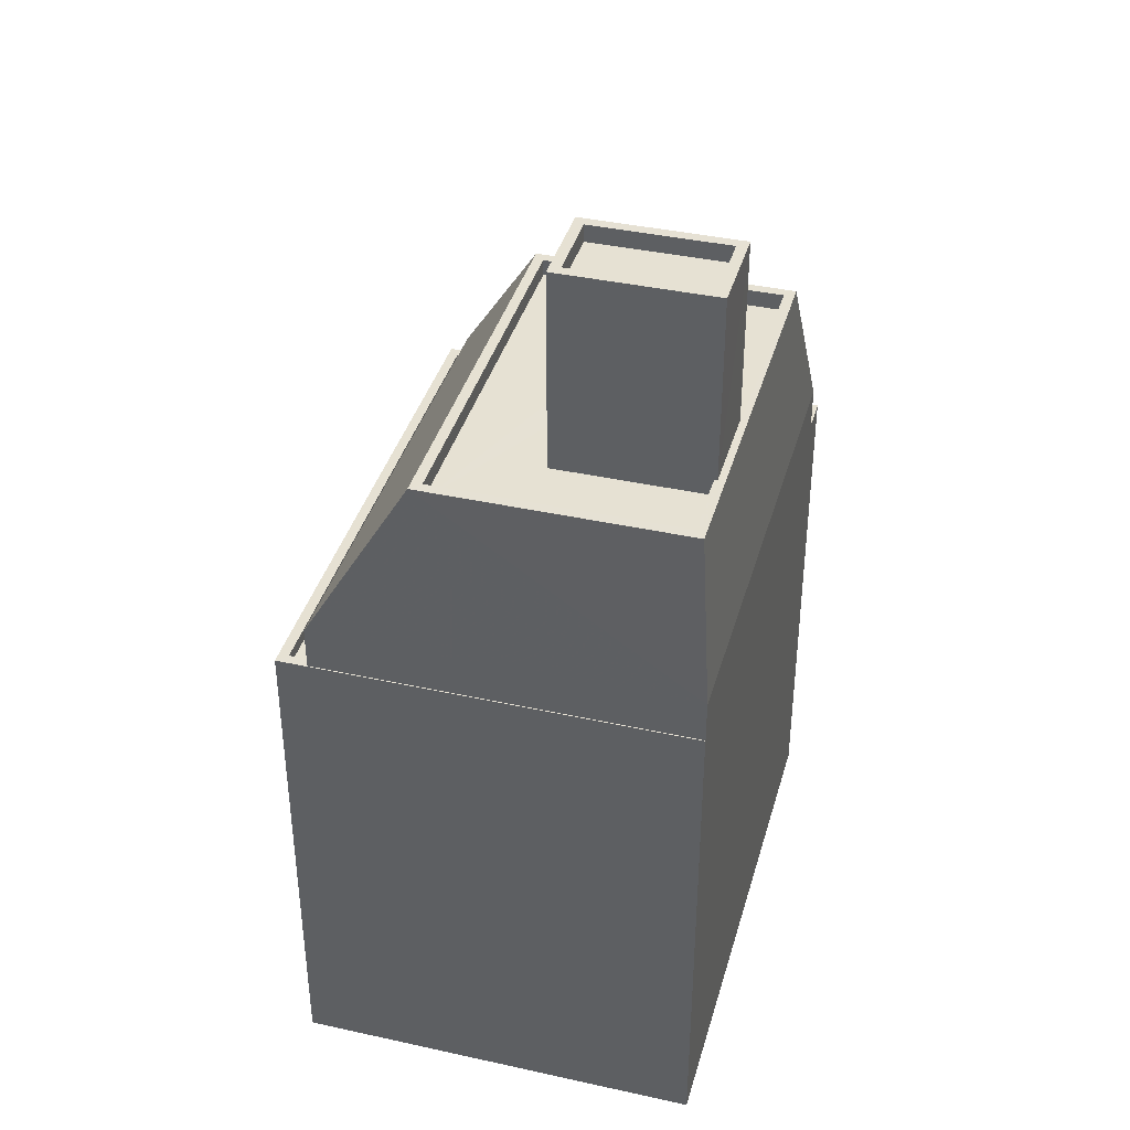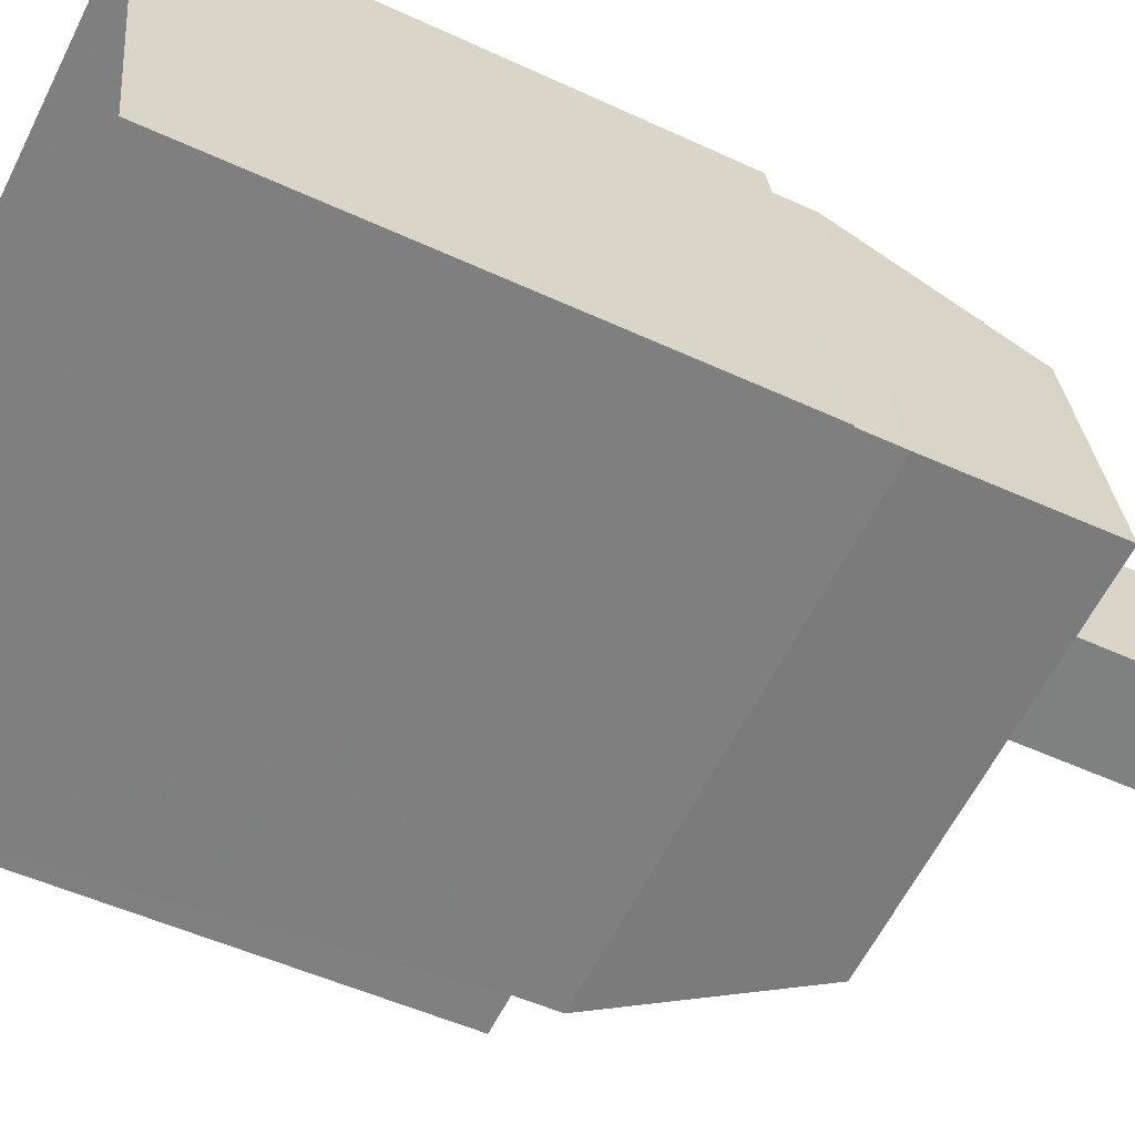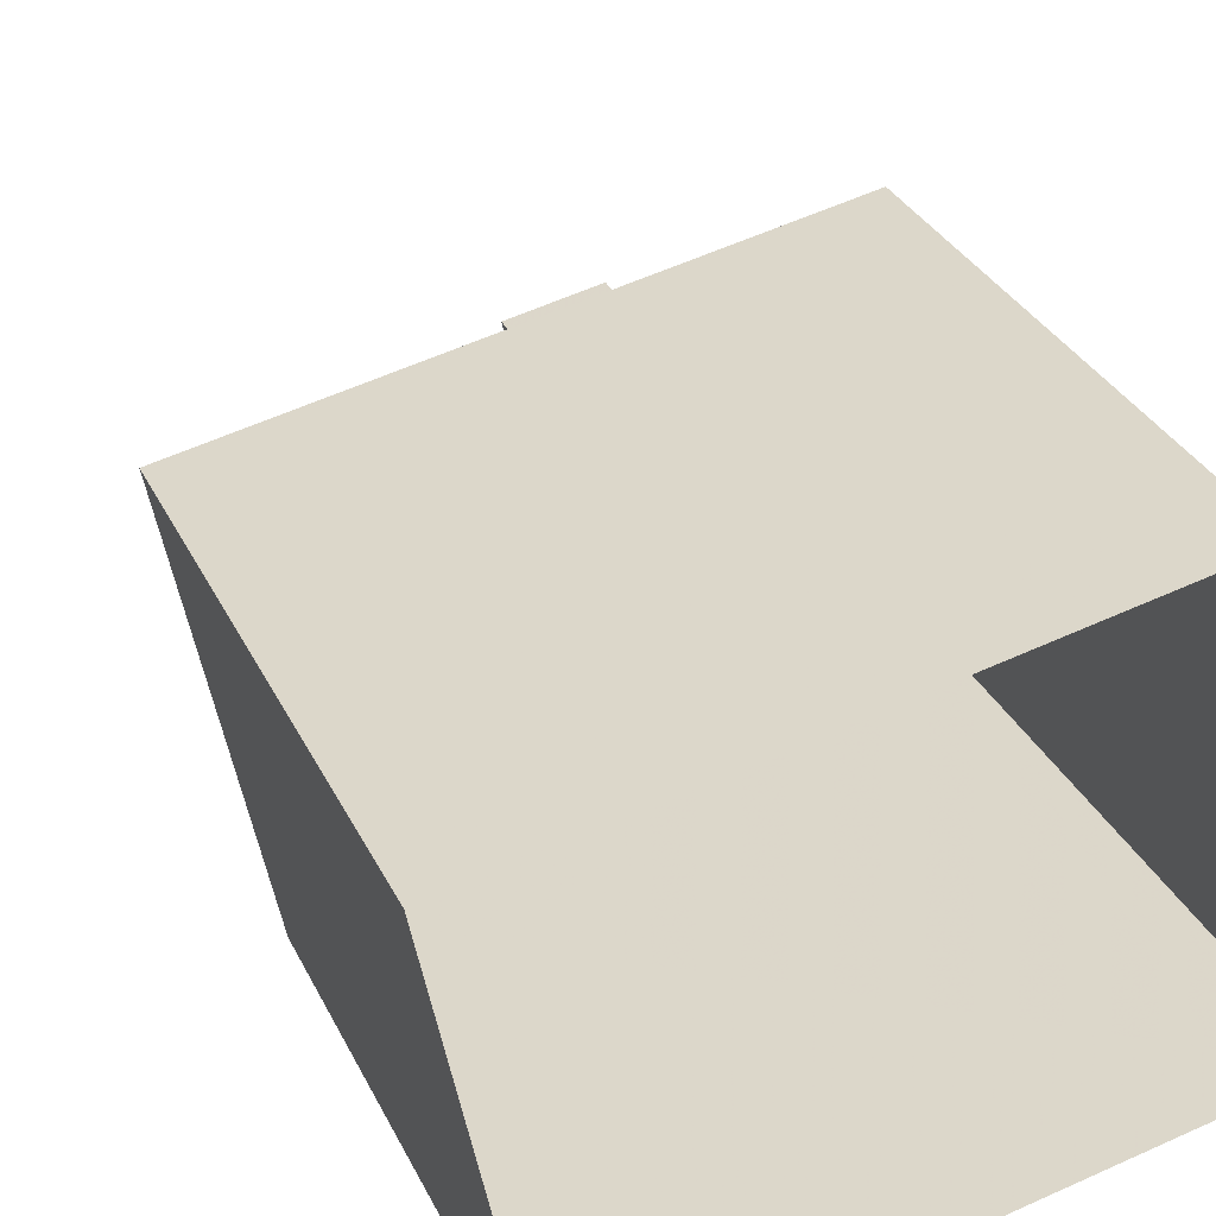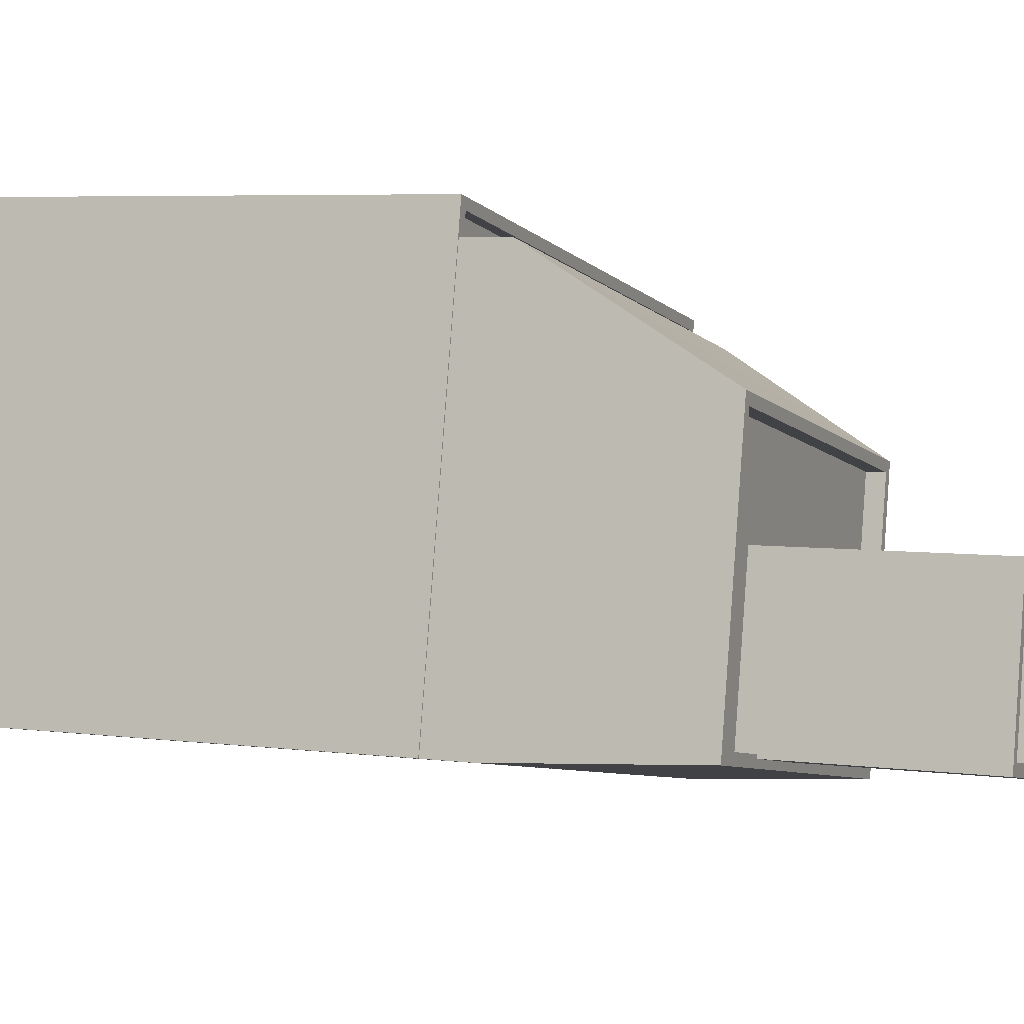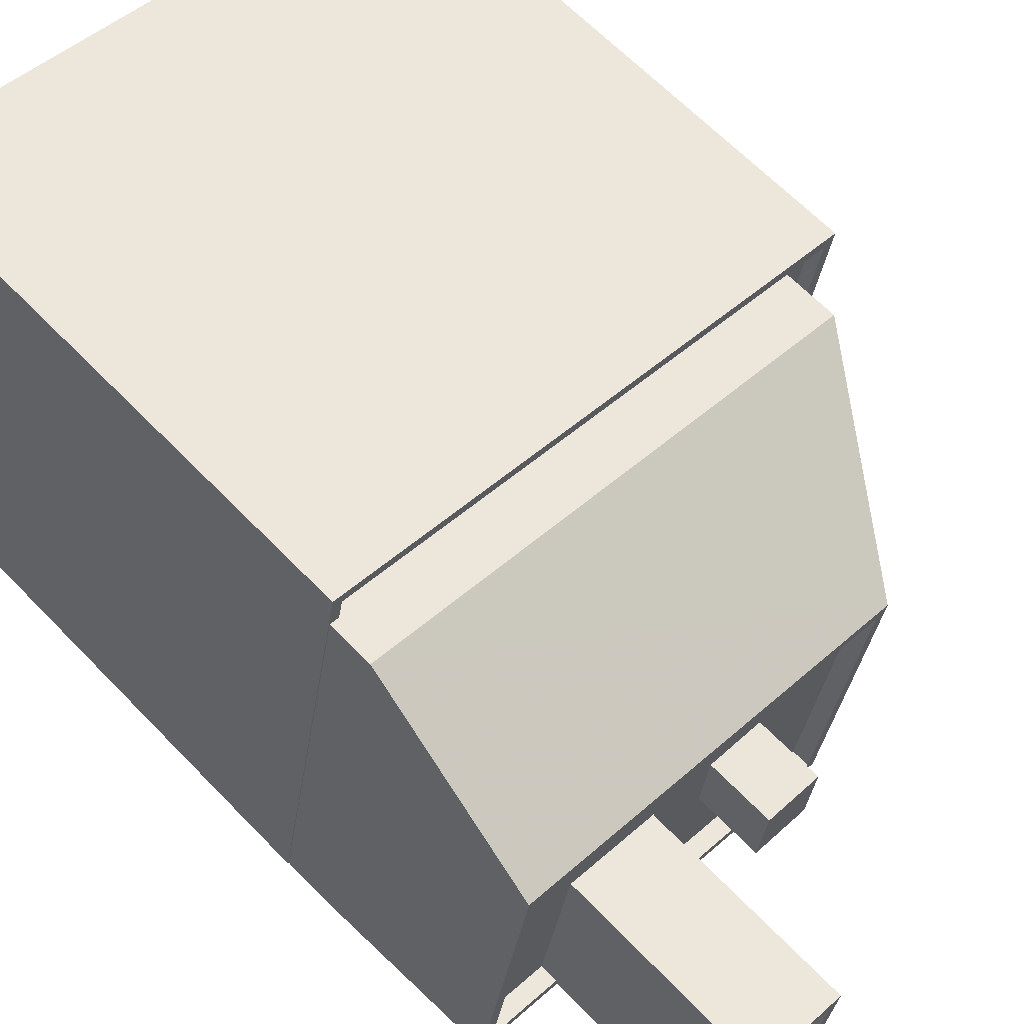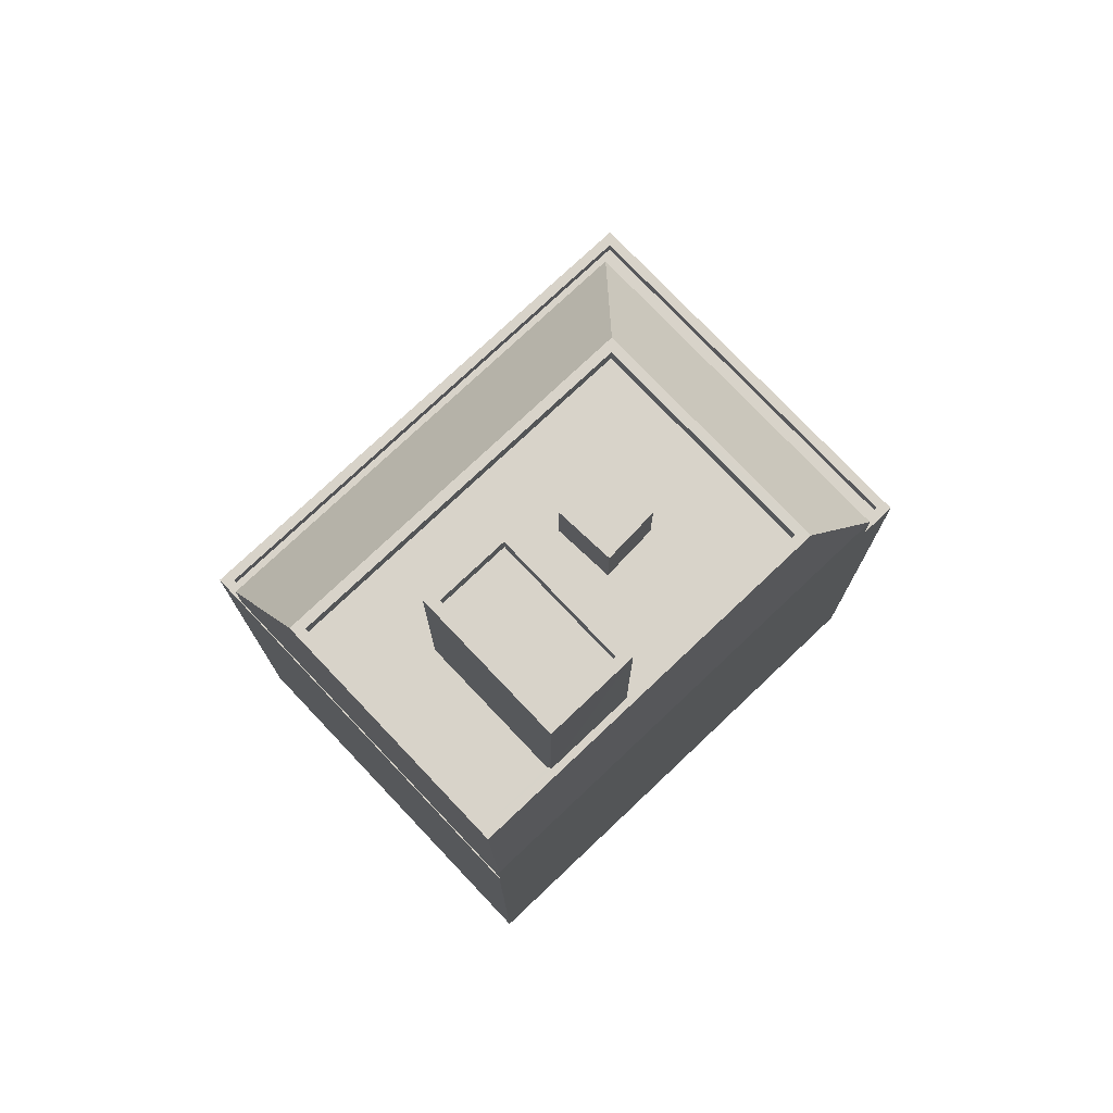
<metadata>
{"format":"obj","ext":"obj","renderer":"f3d","projection":"perspective","resolution":1024,"background":"white","views":[{"elev":38.9,"azim":-85.8,"up":"+Z"},{"elev":-49.5,"azim":-117.3,"up":"+Y"},{"elev":31.7,"azim":157.7,"up":"+Y"},{"elev":5.4,"azim":-67.8,"up":"+Y"},{"elev":64.1,"azim":-43.8,"up":"+Y"},{"elev":76.0,"azim":-54.7,"up":"+Z"}]}
</metadata>
<code>
v -7348 -3.783e+04 17.33
v -7346 -3.781e+04 17.68
v -7346 -3.781e+04 17.33
v -7348 -3.783e+04 17.68
v -7349 -3.782e+04 17.33
v -7349 -3.782e+04 17.68
v -7361 -3.781e+04 17.33
v -7361 -3.781e+04 17.33
v -7361 -3.781e+04 17.68
v -7361 -3.781e+04 17.68
v -7348 -3.783e+04 17.68
v -7349 -3.783e+04 17.68
v -7348 -3.783e+04 2.533
v -7364 -3.782e+04 2.539
v -7364 -3.782e+04 17.68
v -7364 -3.782e+04 17.68
v -7349 -3.783e+04 18.94
v -7364 -3.782e+04 18.95
v -7361 -3.781e+04 17.68
v -7361 -3.781e+04 2.539
v -7346 -3.781e+04 17.68
v -7346 -3.781e+04 2.533
v -7361 -3.781e+04 17.68
v -7361 -3.781e+04 18.95
v -7347 -3.781e+04 17.33
v -7347 -3.781e+04 18.94
v -7352 -3.782e+04 24.31
v -7363 -3.782e+04 24.31
v -7362 -3.781e+04 24.31
v -7352 -3.782e+04 24.31
v -7351 -3.782e+04 23.81
v -7352 -3.782e+04 23.81
v -7351 -3.782e+04 24.31
v -7361 -3.782e+04 24.31
v -7363 -3.782e+04 23.81
v -7363 -3.782e+04 24.31
v -7361 -3.782e+04 23.81
v -7358 -3.782e+04 23.81
v -7358 -3.782e+04 24.31
v -7362 -3.781e+04 24.31
v -7362 -3.781e+04 23.81
v -7356 -3.782e+04 25.71
v -7355 -3.782e+04 23.81
v -7356 -3.782e+04 23.81
v -7355 -3.782e+04 25.71
v -7354 -3.782e+04 25.71
v -7354 -3.782e+04 23.81
v -7354 -3.782e+04 25.71
v -7354 -3.782e+04 23.81
v -7358 -3.782e+04 29.75
v -7358 -3.782e+04 29.25
v -7359 -3.782e+04 29.25
v -7359 -3.782e+04 29.75
v -7361 -3.782e+04 29.25
v -7361 -3.782e+04 29.75
v -7360 -3.782e+04 29.25
v -7360 -3.782e+04 29.75
v -7358 -3.782e+04 29.75
v -7361 -3.782e+04 29.75
v -7361 -3.782e+04 24.31
v -7358 -3.782e+04 24.31
v -7360 -3.782e+04 23.81
v -7360 -3.782e+04 29.75
v -7357 -3.782e+04 29.75
v -7357 -3.782e+04 23.81
v -7358 -3.782e+04 23.81
v -7357 -3.782e+04 23.81
v -7350 -3.782e+04 24.31
f 13 20 22
f 13 14 20
f 1 2 3
f 1 4 2
f 5 4 1
f 5 6 4
f 7 8 9
f 10 7 9
f 2 8 3
f 2 9 8
f 11 12 13
f 13 12 14
f 14 15 16
f 15 12 17
f 15 17 18
f 14 12 15
f 16 19 20
f 14 16 20
f 21 22 20
f 19 21 20
f 22 11 13
f 22 21 11
f 23 18 24
f 23 15 18
f 25 10 26
f 26 10 24
f 25 7 10
f 24 10 23
f 5 25 6
f 12 6 17
f 17 6 26
f 6 25 26
f 17 27 28
f 18 17 28
f 18 29 24
f 28 29 18
f 30 31 32
f 30 33 31
f 34 35 36
f 34 37 35
f 38 30 32
f 38 39 30
f 40 35 41
f 40 36 35
f 33 41 31
f 33 40 41
f 42 43 44
f 42 45 43
f 43 46 47
f 43 45 46
f 47 46 48
f 49 47 48
f 48 42 44
f 49 48 44
f 50 51 52
f 53 50 52
f 53 52 54
f 55 53 54
f 55 54 56
f 57 55 56
f 50 56 51
f 50 57 56
f 58 59 60
f 61 58 60
f 60 59 34
f 37 34 62
f 62 34 63
f 34 59 63
f 62 64 65
f 62 63 64
f 66 67 64
f 38 66 39
f 67 65 64
f 61 39 58
f 58 66 64
f 58 39 66
f 8 7 25
f 8 25 3
f 25 1 3
f 25 5 1
f 12 11 4
f 6 12 4
f 23 16 15
f 11 21 2
f 19 16 23
f 19 2 21
f 10 9 23
f 2 19 9
f 11 2 4
f 19 23 9
f 26 27 17
f 68 27 26
f 24 68 26
f 29 68 24
f 30 39 61
f 61 27 30
f 27 61 28
f 36 60 34
f 28 60 36
f 61 60 28
f 44 67 66
f 44 43 67
f 41 35 62
f 35 37 62
f 41 43 31
f 49 32 31
f 38 32 49
f 44 66 38
f 67 43 65
f 65 41 62
f 44 38 49
f 49 31 47
f 43 47 31
f 65 43 41
f 36 40 28
f 40 29 28
f 27 68 33
f 30 27 33
f 68 29 40
f 33 68 40
f 48 46 45
f 42 48 45
f 51 54 52
f 51 56 54
f 59 58 53
f 64 63 57
f 64 53 58
f 59 53 55
f 50 64 57
f 53 64 50
f 57 63 59
f 55 57 59

</code>
